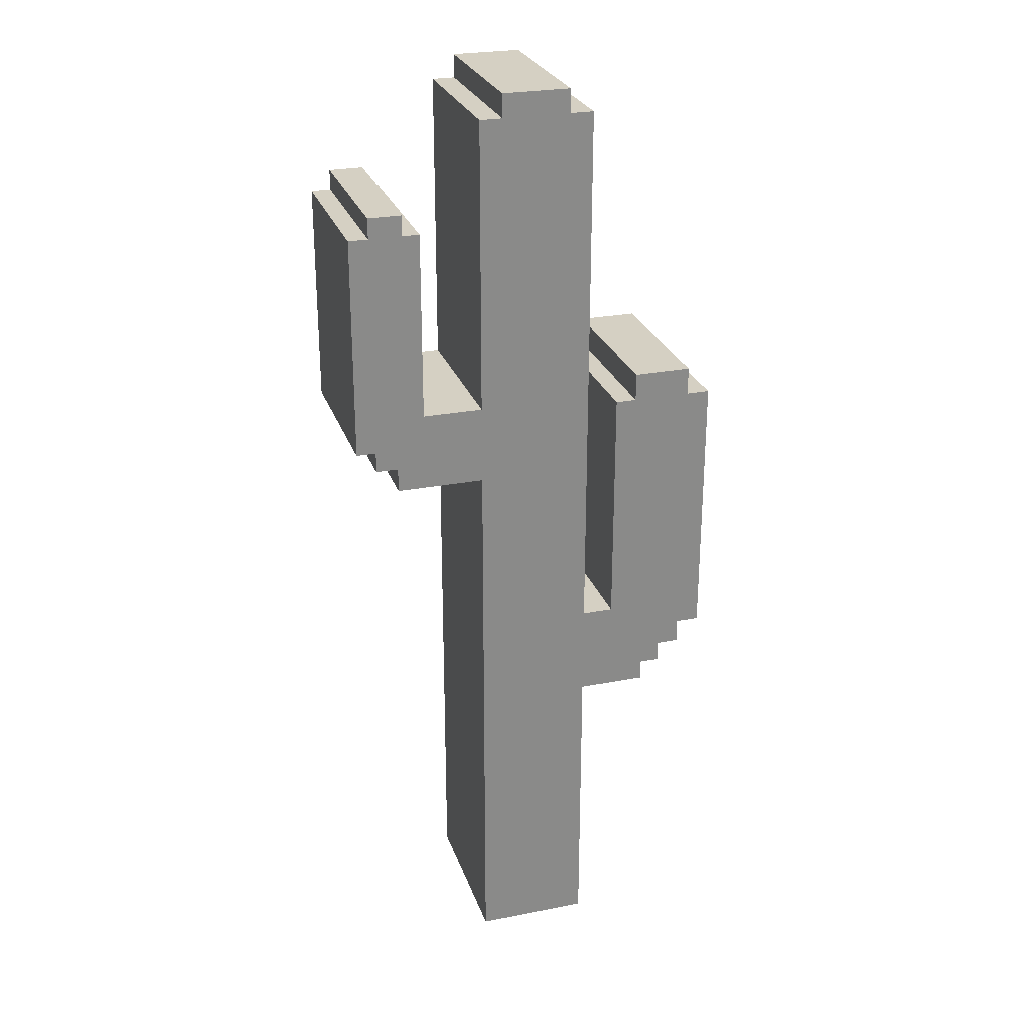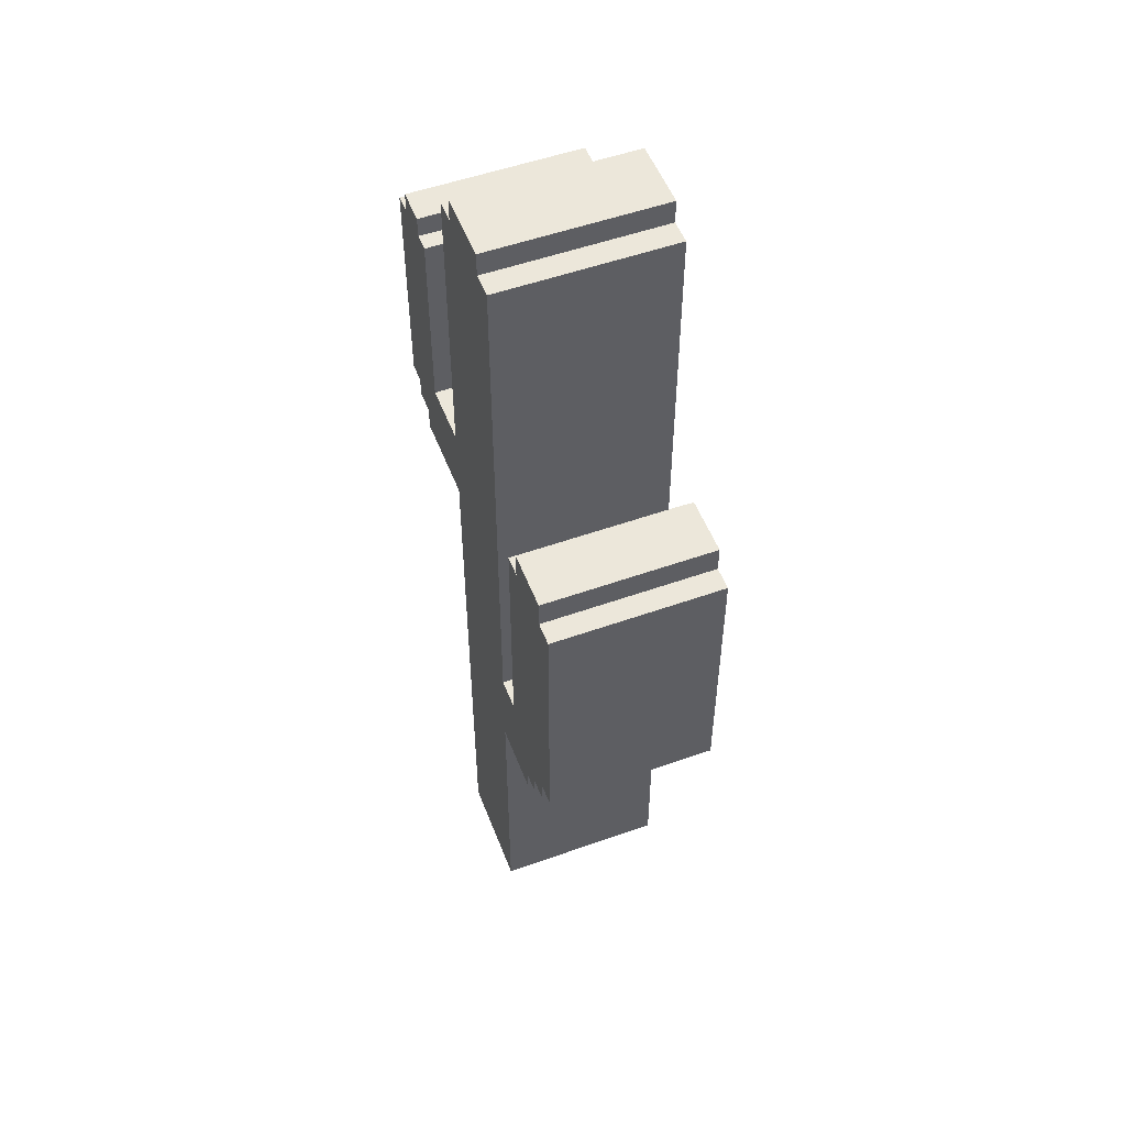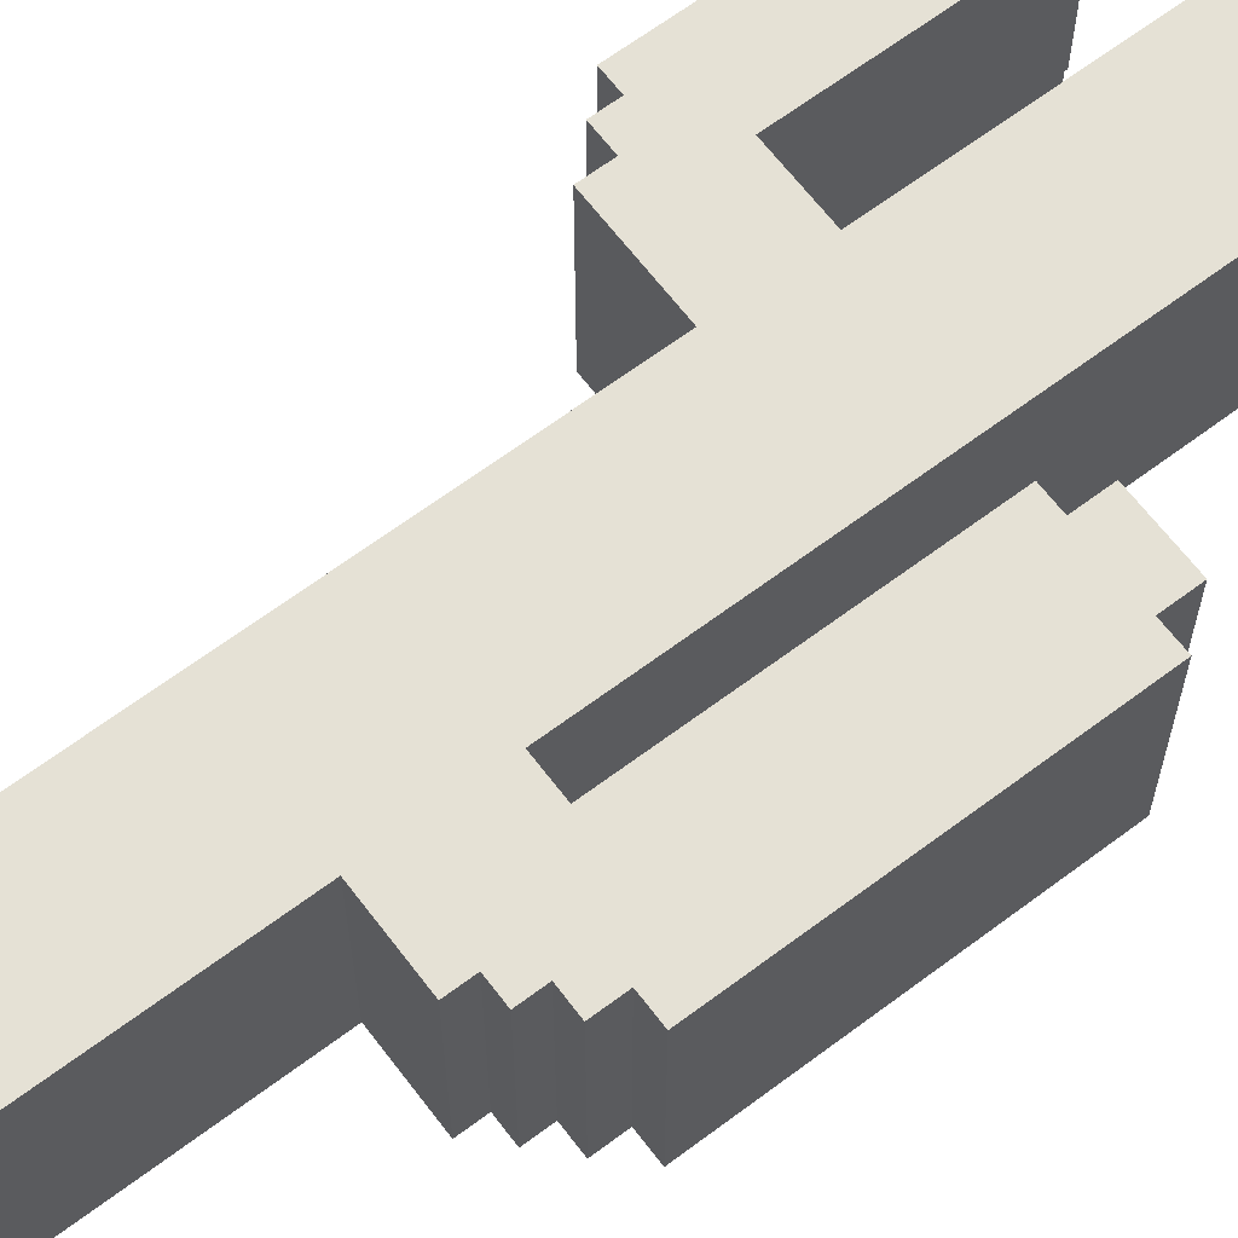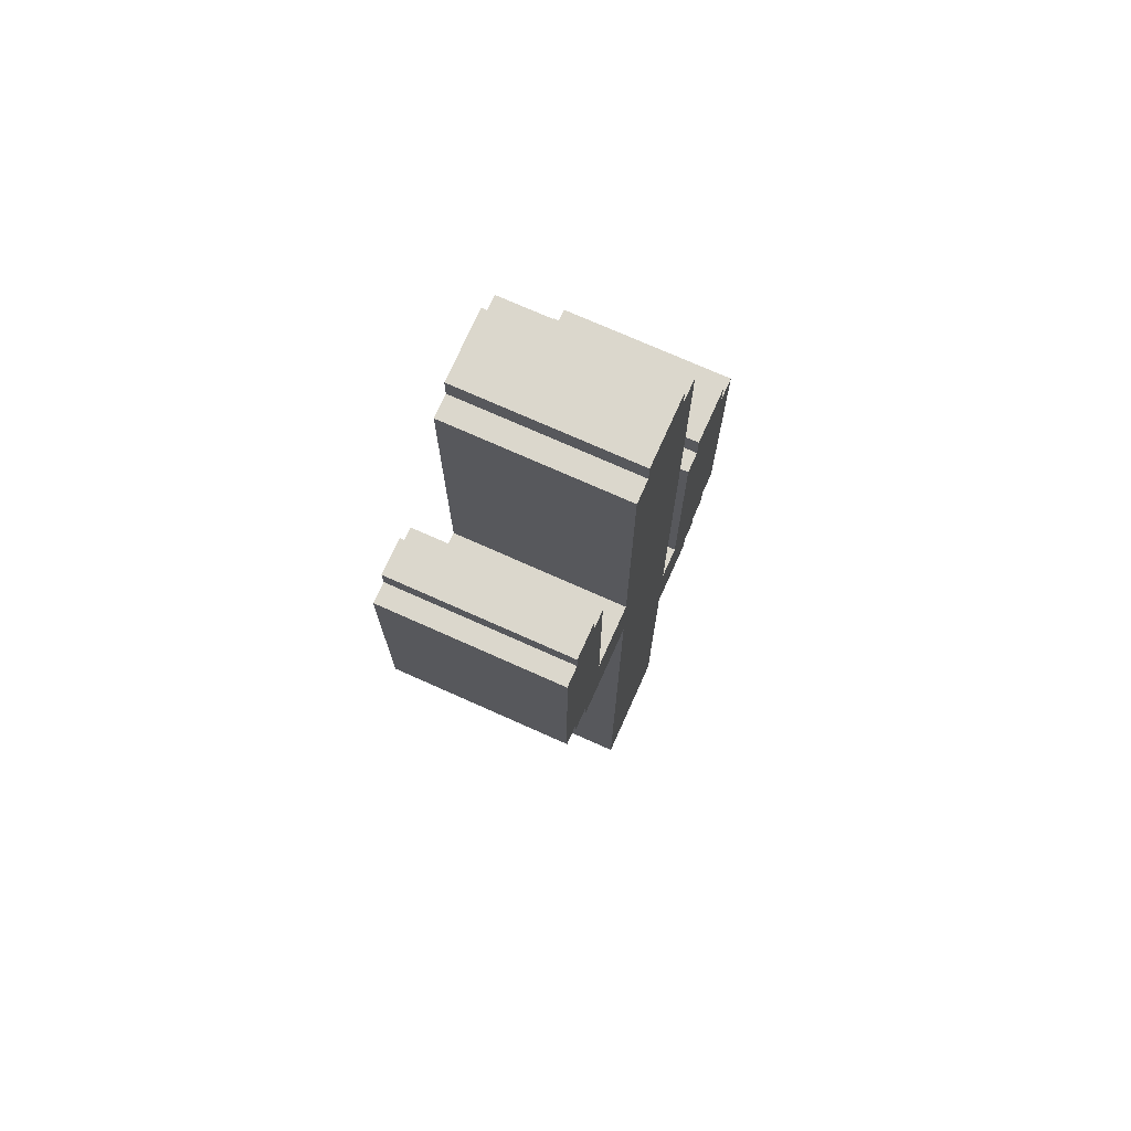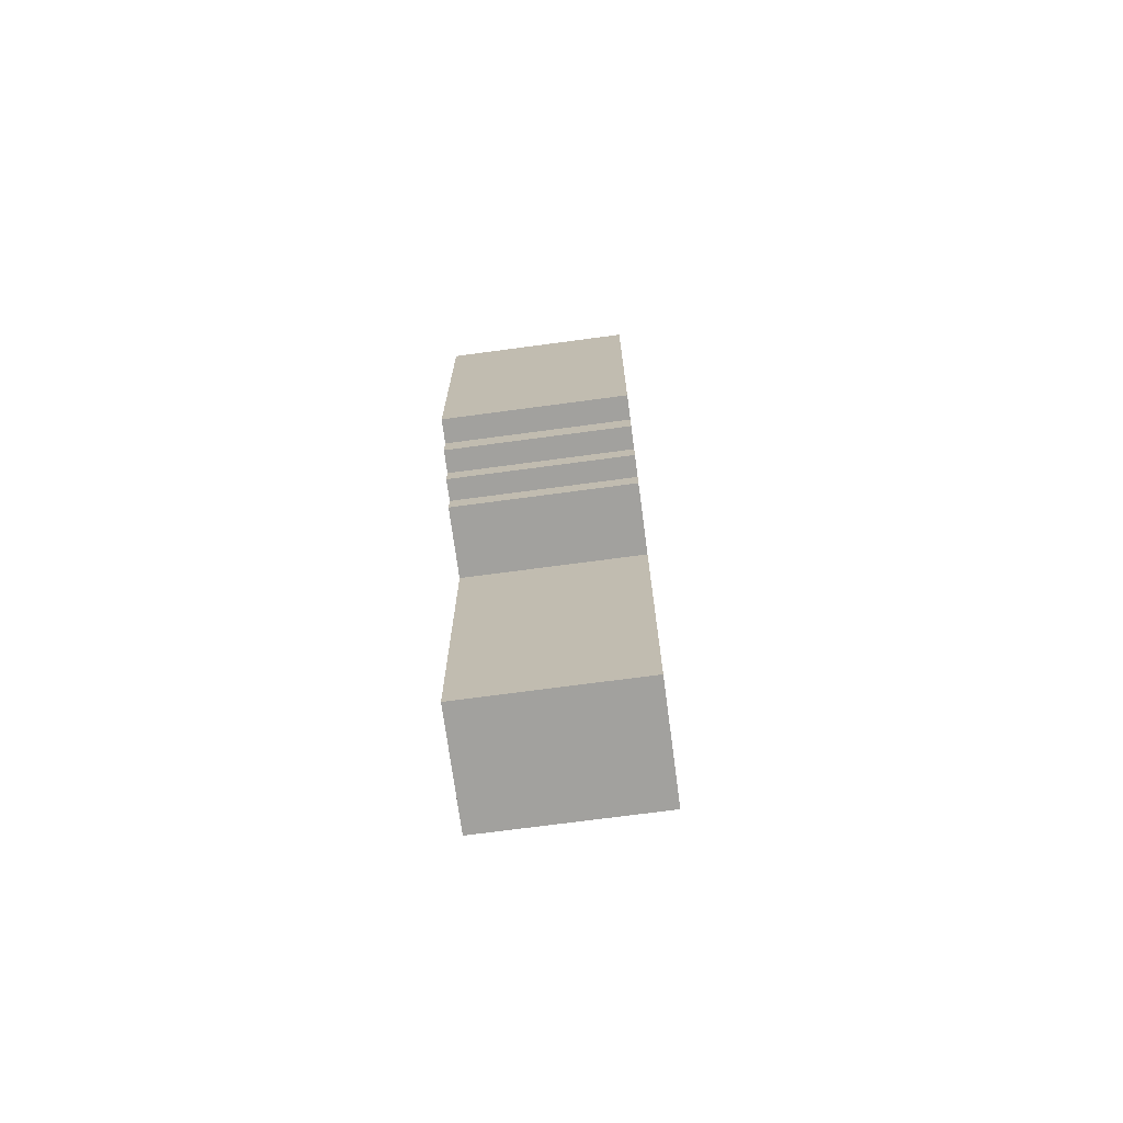
<metadata>
{"format":"obj","ext":"obj","renderer":"f3d","projection":"perspective","resolution":1024,"background":"white","views":[{"elev":26.4,"azim":163.1,"up":"+Z"},{"elev":52.8,"azim":-110.9,"up":"+Z"},{"elev":64.9,"azim":-127.1,"up":"+Y"},{"elev":73.4,"azim":114.1,"up":"+Z"},{"elev":-72.0,"azim":-82.4,"up":"+Z"}]}
</metadata>
<code>
v  152.7 18.77 -0.01441
v  156.7 18.77 -1.215
v  152.7 18.77 -1.215
v  151.5 18.77 1.186
v  152.7 18.77 -0.01441
v  151.5 18.77 -0.01441
v  150.3 18.77 2.598
v  151.5 18.77 1.186
v  150.3 18.77 1.186
v  150.3 18.77 20.11
v  153.6 18.77 18.48
v  150.3 18.77 18.48
v  153.6 18.77 18.48
v  150.3 18.77 20.11
v  153.6 18.77 20.11
v  148.9 18.77 18.48
v  150.3 18.77 2.598
v  148.9 18.77 2.598
v  150.3 18.77 2.598
v  148.9 18.77 18.48
v  154.8 18.77 4.222
v  154.8 18.77 4.222
v  148.9 18.77 18.48
v  154.8 18.77 18.48
v  154.8 18.77 18.48
v  148.9 18.77 18.48
v  150.3 18.77 18.48
v  154.8 18.77 18.48
v  150.3 18.77 18.48
v  153.6 18.77 18.48
v  158 18.77 37.62
v  162 18.77 36.25
v  158 18.77 36.25
v  162 18.77 36.25
v  158 18.77 37.62
v  162 18.77 37.62
v  156.7 18.77 -1.215
v  163.3 18.77 -18.67
v  156.7 18.77 -18.67
v  163.3 18.77 -18.67
v  156.7 18.77 -1.215
v  163.3 18.77 14.46
v  163.3 18.77 14.46
v  156.7 18.77 -1.215
v  156.7 18.77 4.222
v  156.7 18.77 4.222
v  156.7 18.77 -1.215
v  152.7 18.77 -0.01441
v  156.7 18.77 4.222
v  152.7 18.77 -0.01441
v  151.5 18.77 1.186
v  156.7 18.77 4.222
v  151.5 18.77 1.186
v  150.3 18.77 2.598
v  156.7 18.77 4.222
v  150.3 18.77 2.598
v  154.8 18.77 4.222
v  163.3 18.77 14.46
v  156.7 18.77 4.222
v  156.7 18.77 36.25
v  163.3 18.77 14.46
v  156.7 18.77 36.25
v  163.3 18.77 19.05
v  163.3 18.77 14.46
v  163.3 18.77 19.05
v  168.4 18.77 14.46
v  168.4 18.77 14.46
v  163.3 18.77 19.05
v  168.4 18.77 15.87
v  168.4 18.77 15.87
v  163.3 18.77 19.05
v  169.7 18.77 15.87
v  169.7 18.77 15.87
v  163.3 18.77 19.05
v  169.7 18.77 17.07
v  169.7 18.77 17.07
v  163.3 18.77 19.05
v  170.9 18.77 17.07
v  163.3 18.77 19.05
v  156.7 18.77 36.25
v  163.3 18.77 36.25
v  163.3 18.77 36.25
v  156.7 18.77 36.25
v  158 18.77 36.25
v  163.3 18.77 36.25
v  158 18.77 36.25
v  162 18.77 36.25
v  167.8 18.77 31.26
v  169.7 18.77 30.06
v  167.8 18.77 30.06
v  169.7 18.77 30.06
v  167.8 18.77 31.26
v  169.7 18.77 31.26
v  170.9 18.77 17.07
v  166.8 18.77 19.05
v  170.9 18.77 30.06
v  166.8 18.77 19.05
v  170.9 18.77 17.07
v  163.3 18.77 19.05
v  170.9 18.77 30.06
v  166.8 18.77 19.05
v  166.8 18.77 30.06
v  170.9 18.77 30.06
v  166.8 18.77 30.06
v  167.8 18.77 30.06
v  170.9 18.77 30.06
v  167.8 18.77 30.06
v  169.7 18.77 30.06
v  158 18.77 37.62
v  158 8.768 36.25
v  158 8.768 37.62
v  158 8.768 36.25
v  158 18.77 37.62
v  158 18.77 36.25
v  152.7 18.77 -0.01441
v  152.7 8.768 -1.215
v  152.7 8.768 -0.01441
v  152.7 8.768 -1.215
v  152.7 18.77 -0.01441
v  152.7 18.77 -1.215
v  169.7 18.77 15.87
v  169.7 8.768 17.07
v  169.7 8.768 15.87
v  169.7 8.768 17.07
v  169.7 18.77 15.87
v  169.7 18.77 17.07
v  156.7 8.768 4.222
v  154.8 18.77 4.222
v  154.8 8.768 4.222
v  154.8 18.77 4.222
v  156.7 8.768 4.222
v  156.7 18.77 4.222
v  169.7 18.77 15.87
v  168.4 8.768 15.87
v  168.4 18.77 15.87
v  168.4 8.768 15.87
v  169.7 18.77 15.87
v  169.7 8.768 15.87
v  163.3 18.77 -18.67
v  156.7 8.768 -18.67
v  156.7 18.77 -18.67
v  156.7 8.768 -18.67
v  163.3 18.77 -18.67
v  163.3 8.768 -18.67
v  150.3 18.77 2.598
v  150.3 8.768 1.186
v  150.3 8.768 2.598
v  150.3 8.768 1.186
v  150.3 18.77 2.598
v  150.3 18.77 1.186
v  167.8 18.77 31.26
v  167.8 8.768 30.06
v  167.8 8.768 31.26
v  167.8 8.768 30.06
v  167.8 18.77 31.26
v  167.8 18.77 30.06
v  168.4 8.768 15.87
v  163.3 8.768 14.46
v  168.4 8.768 14.46
v  169.7 8.768 17.07
v  168.4 8.768 15.87
v  169.7 8.768 15.87
v  169.7 8.768 31.26
v  167.8 8.768 30.06
v  169.7 8.768 30.06
v  167.8 8.768 30.06
v  169.7 8.768 31.26
v  167.8 8.768 31.26
v  170.9 8.768 30.06
v  169.7 8.768 17.07
v  170.9 8.768 17.07
v  169.7 8.768 17.07
v  170.9 8.768 30.06
v  166.8 8.768 19.05
v  166.8 8.768 19.05
v  170.9 8.768 30.06
v  166.8 8.768 30.06
v  166.8 8.768 30.06
v  170.9 8.768 30.06
v  169.7 8.768 30.06
v  166.8 8.768 30.06
v  169.7 8.768 30.06
v  167.8 8.768 30.06
v  162 8.768 37.62
v  158 8.768 36.25
v  162 8.768 36.25
v  158 8.768 36.25
v  162 8.768 37.62
v  158 8.768 37.62
v  163.3 8.768 14.46
v  156.7 8.768 -18.67
v  163.3 8.768 -18.67
v  156.7 8.768 -18.67
v  163.3 8.768 14.46
v  156.7 8.768 -1.215
v  156.7 8.768 -1.215
v  163.3 8.768 14.46
v  156.7 8.768 4.222
v  156.7 8.768 -1.215
v  156.7 8.768 4.222
v  152.7 8.768 -1.215
v  152.7 8.768 -1.215
v  156.7 8.768 4.222
v  152.7 8.768 -0.01441
v  152.7 8.768 -0.01441
v  156.7 8.768 4.222
v  151.5 8.768 -0.01441
v  151.5 8.768 -0.01441
v  156.7 8.768 4.222
v  151.5 8.768 1.186
v  151.5 8.768 1.186
v  156.7 8.768 4.222
v  150.3 8.768 1.186
v  150.3 8.768 1.186
v  156.7 8.768 4.222
v  150.3 8.768 2.598
v  150.3 8.768 2.598
v  156.7 8.768 4.222
v  148.9 8.768 2.598
v  156.7 8.768 4.222
v  163.3 8.768 14.46
v  156.7 8.768 36.25
v  156.7 8.768 36.25
v  163.3 8.768 14.46
v  163.3 8.768 19.05
v  163.3 8.768 19.05
v  163.3 8.768 14.46
v  168.4 8.768 15.87
v  163.3 8.768 19.05
v  168.4 8.768 15.87
v  169.7 8.768 17.07
v  163.3 8.768 19.05
v  169.7 8.768 17.07
v  166.8 8.768 19.05
v  156.7 8.768 36.25
v  163.3 8.768 19.05
v  163.3 8.768 36.25
v  156.7 8.768 36.25
v  163.3 8.768 36.25
v  162 8.768 36.25
v  156.7 8.768 36.25
v  162 8.768 36.25
v  158 8.768 36.25
v  153.6 8.768 20.11
v  150.3 8.768 18.48
v  153.6 8.768 18.48
v  150.3 8.768 18.48
v  153.6 8.768 20.11
v  150.3 8.768 20.11
v  148.9 8.768 2.598
v  154.8 8.768 4.222
v  148.9 8.768 18.48
v  154.8 8.768 4.222
v  148.9 8.768 2.598
v  156.7 8.768 4.222
v  148.9 8.768 18.48
v  154.8 8.768 4.222
v  154.8 8.768 18.48
v  148.9 8.768 18.48
v  154.8 8.768 18.48
v  153.6 8.768 18.48
v  148.9 8.768 18.48
v  153.6 8.768 18.48
v  150.3 8.768 18.48
v  151.5 18.77 1.186
v  150.3 8.768 1.186
v  150.3 18.77 1.186
v  150.3 8.768 1.186
v  151.5 18.77 1.186
v  151.5 8.768 1.186
v  158 8.768 36.25
v  156.7 18.77 36.25
v  156.7 8.768 36.25
v  156.7 18.77 36.25
v  158 8.768 36.25
v  158 18.77 36.25
v  162 18.77 36.25
v  162 8.768 37.62
v  162 8.768 36.25
v  162 8.768 37.62
v  162 18.77 36.25
v  162 18.77 37.62
v  150.3 18.77 2.598
v  148.9 8.768 2.598
v  148.9 18.77 2.598
v  148.9 8.768 2.598
v  150.3 18.77 2.598
v  150.3 8.768 2.598
v  156.7 18.77 -1.215
v  156.7 8.768 -18.67
v  156.7 8.768 -1.215
v  156.7 8.768 -18.67
v  156.7 18.77 -1.215
v  156.7 18.77 -18.67
v  170.9 18.77 17.07
v  169.7 8.768 17.07
v  169.7 18.77 17.07
v  169.7 8.768 17.07
v  170.9 18.77 17.07
v  170.9 8.768 17.07
v  162 8.768 37.62
v  158 18.77 37.62
v  158 8.768 37.62
v  158 18.77 37.62
v  162 8.768 37.62
v  162 18.77 37.62
v  150.3 18.77 20.11
v  150.3 8.768 18.48
v  150.3 8.768 20.11
v  150.3 8.768 18.48
v  150.3 18.77 20.11
v  150.3 18.77 18.48
v  163.3 18.77 19.05
v  163.3 8.768 36.25
v  163.3 8.768 19.05
v  163.3 8.768 36.25
v  163.3 18.77 19.05
v  163.3 18.77 36.25
v  156.7 18.77 36.25
v  156.7 8.768 4.222
v  156.7 8.768 36.25
v  156.7 8.768 4.222
v  156.7 18.77 36.25
v  156.7 18.77 4.222
v  166.8 8.768 19.05
v  163.3 18.77 19.05
v  163.3 8.768 19.05
v  163.3 18.77 19.05
v  166.8 8.768 19.05
v  166.8 18.77 19.05
v  170.9 18.77 17.07
v  170.9 8.768 30.06
v  170.9 8.768 17.07
v  170.9 8.768 30.06
v  170.9 18.77 17.07
v  170.9 18.77 30.06
v  152.7 18.77 -0.01441
v  151.5 8.768 -0.01441
v  151.5 18.77 -0.01441
v  151.5 8.768 -0.01441
v  152.7 18.77 -0.01441
v  152.7 8.768 -0.01441
v  148.9 18.77 18.48
v  148.9 8.768 2.598
v  148.9 8.768 18.48
v  148.9 8.768 2.598
v  148.9 18.77 18.48
v  148.9 18.77 2.598
v  153.6 8.768 20.11
v  150.3 18.77 20.11
v  150.3 8.768 20.11
v  150.3 18.77 20.11
v  153.6 8.768 20.11
v  153.6 18.77 20.11
v  151.5 18.77 1.186
v  151.5 8.768 -0.01441
v  151.5 8.768 1.186
v  151.5 8.768 -0.01441
v  151.5 18.77 1.186
v  151.5 18.77 -0.01441
v  163.3 18.77 -18.67
v  163.3 8.768 14.46
v  163.3 8.768 -18.67
v  163.3 8.768 14.46
v  163.3 18.77 -18.67
v  163.3 18.77 14.46
v  170.9 8.768 30.06
v  169.7 18.77 30.06
v  169.7 8.768 30.06
v  169.7 18.77 30.06
v  170.9 8.768 30.06
v  170.9 18.77 30.06
v  167.8 8.768 30.06
v  166.8 18.77 30.06
v  166.8 8.768 30.06
v  166.8 18.77 30.06
v  167.8 8.768 30.06
v  167.8 18.77 30.06
v  169.7 8.768 31.26
v  167.8 18.77 31.26
v  167.8 8.768 31.26
v  167.8 18.77 31.26
v  169.7 8.768 31.26
v  169.7 18.77 31.26
v  150.3 8.768 18.48
v  148.9 18.77 18.48
v  148.9 8.768 18.48
v  148.9 18.77 18.48
v  150.3 8.768 18.48
v  150.3 18.77 18.48
v  153.6 18.77 18.48
v  153.6 8.768 20.11
v  153.6 8.768 18.48
v  153.6 8.768 20.11
v  153.6 18.77 18.48
v  153.6 18.77 20.11
v  156.7 18.77 -1.215
v  152.7 8.768 -1.215
v  152.7 18.77 -1.215
v  152.7 8.768 -1.215
v  156.7 18.77 -1.215
v  156.7 8.768 -1.215
v  163.3 8.768 36.25
v  162 18.77 36.25
v  162 8.768 36.25
v  162 18.77 36.25
v  163.3 8.768 36.25
v  163.3 18.77 36.25
v  154.8 18.77 4.222
v  154.8 8.768 18.48
v  154.8 8.768 4.222
v  154.8 8.768 18.48
v  154.8 18.77 4.222
v  154.8 18.77 18.48
v  154.8 8.768 18.48
v  153.6 18.77 18.48
v  153.6 8.768 18.48
v  153.6 18.77 18.48
v  154.8 8.768 18.48
v  154.8 18.77 18.48
v  168.4 18.77 14.46
v  163.3 8.768 14.46
v  163.3 18.77 14.46
v  163.3 8.768 14.46
v  168.4 18.77 14.46
v  168.4 8.768 14.46
v  168.4 18.77 14.46
v  168.4 8.768 15.87
v  168.4 8.768 14.46
v  168.4 8.768 15.87
v  168.4 18.77 14.46
v  168.4 18.77 15.87
v  166.8 18.77 30.06
v  166.8 8.768 19.05
v  166.8 8.768 30.06
v  166.8 8.768 19.05
v  166.8 18.77 30.06
v  166.8 18.77 19.05
v  169.7 18.77 30.06
v  169.7 8.768 31.26
v  169.7 8.768 30.06
v  169.7 8.768 31.26
v  169.7 18.77 30.06
v  169.7 18.77 31.26
g <STL_BINARY>
f 1 2 3
f 4 5 6
f 7 8 9
f 10 11 12
f 13 14 15
f 16 17 18
f 19 20 21
f 22 23 24
f 25 26 27
f 28 29 30
f 31 32 33
f 34 35 36
f 37 38 39
f 40 41 42
f 43 44 45
f 46 47 48
f 49 50 51
f 52 53 54
f 55 56 57
f 58 59 60
f 61 62 63
f 64 65 66
f 67 68 69
f 70 71 72
f 73 74 75
f 76 77 78
f 79 80 81
f 82 83 84
f 85 86 87
f 88 89 90
f 91 92 93
f 94 95 96
f 97 98 99
f 100 101 102
f 103 104 105
f 106 107 108
f 109 110 111
f 112 113 114
f 115 116 117
f 118 119 120
f 121 122 123
f 124 125 126
f 127 128 129
f 130 131 132
f 133 134 135
f 136 137 138
f 139 140 141
f 142 143 144
f 145 146 147
f 148 149 150
f 151 152 153
f 154 155 156
f 157 158 159
f 160 161 162
f 163 164 165
f 166 167 168
f 169 170 171
f 172 173 174
f 175 176 177
f 178 179 180
f 181 182 183
f 184 185 186
f 187 188 189
f 190 191 192
f 193 194 195
f 196 197 198
f 199 200 201
f 202 203 204
f 205 206 207
f 208 209 210
f 211 212 213
f 214 215 216
f 217 218 219
f 220 221 222
f 223 224 225
f 226 227 228
f 229 230 231
f 232 233 234
f 235 236 237
f 238 239 240
f 241 242 243
f 244 245 246
f 247 248 249
f 250 251 252
f 253 254 255
f 256 257 258
f 259 260 261
f 262 263 264
f 265 266 267
f 268 269 270
f 271 272 273
f 274 275 276
f 277 278 279
f 280 281 282
f 283 284 285
f 286 287 288
f 289 290 291
f 292 293 294
f 295 296 297
f 298 299 300
f 301 302 303
f 304 305 306
f 307 308 309
f 310 311 312
f 313 314 315
f 316 317 318
f 319 320 321
f 322 323 324
f 325 326 327
f 328 329 330
f 331 332 333
f 334 335 336
f 337 338 339
f 340 341 342
f 343 344 345
f 346 347 348
f 349 350 351
f 352 353 354
f 355 356 357
f 358 359 360
f 361 362 363
f 364 365 366
f 367 368 369
f 370 371 372
f 373 374 375
f 376 377 378
f 379 380 381
f 382 383 384
f 385 386 387
f 388 389 390
f 391 392 393
f 394 395 396
f 397 398 399
f 400 401 402
f 403 404 405
f 406 407 408
f 409 410 411
f 412 413 414
f 415 416 417
f 418 419 420
f 421 422 423
f 424 425 426
f 427 428 429
f 430 431 432
f 433 434 435
f 436 437 438
f 439 440 441
f 442 443 444

</code>
